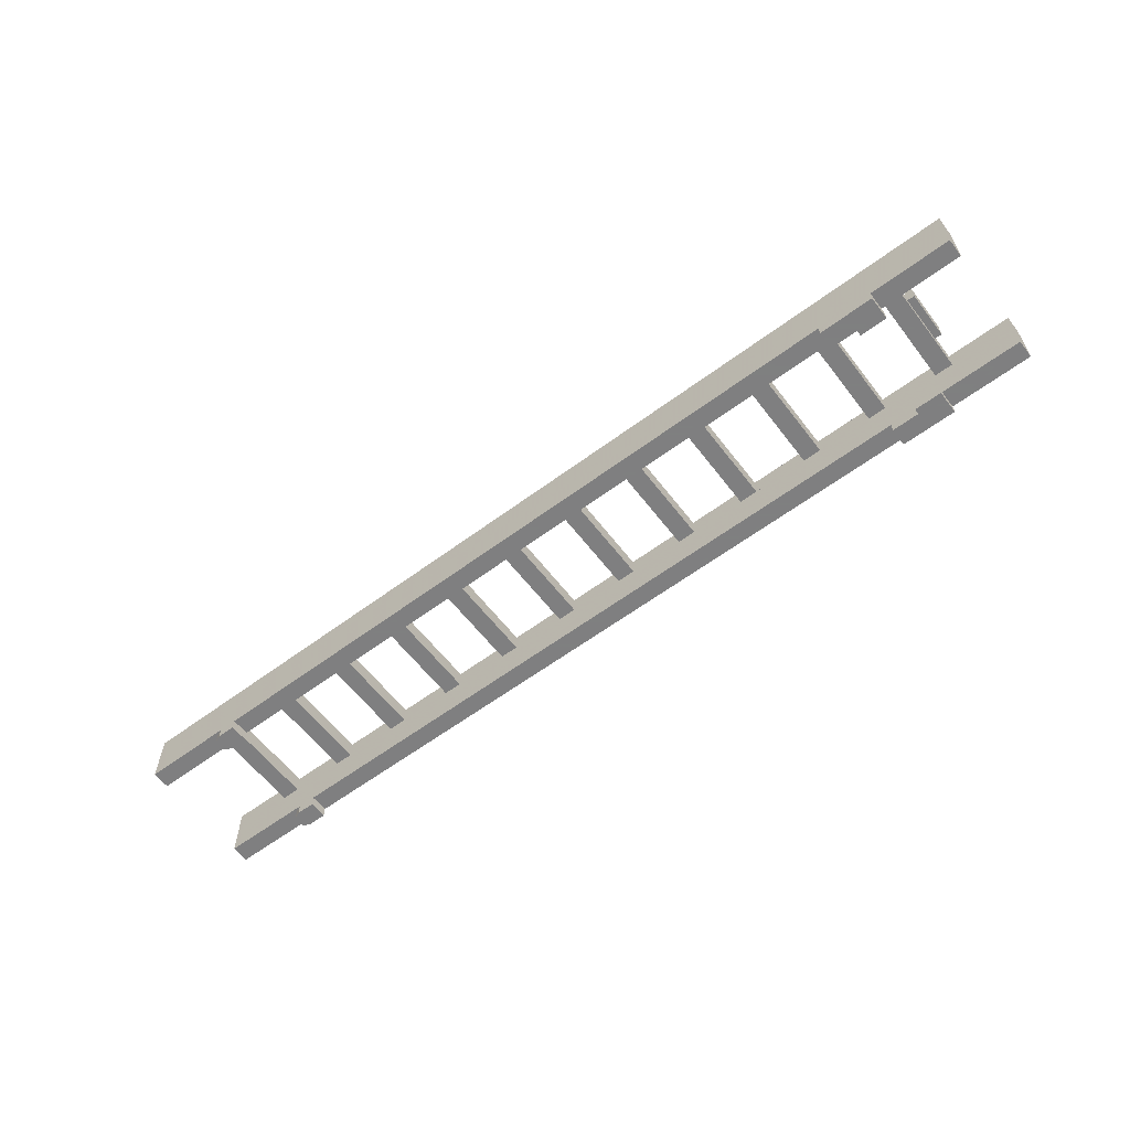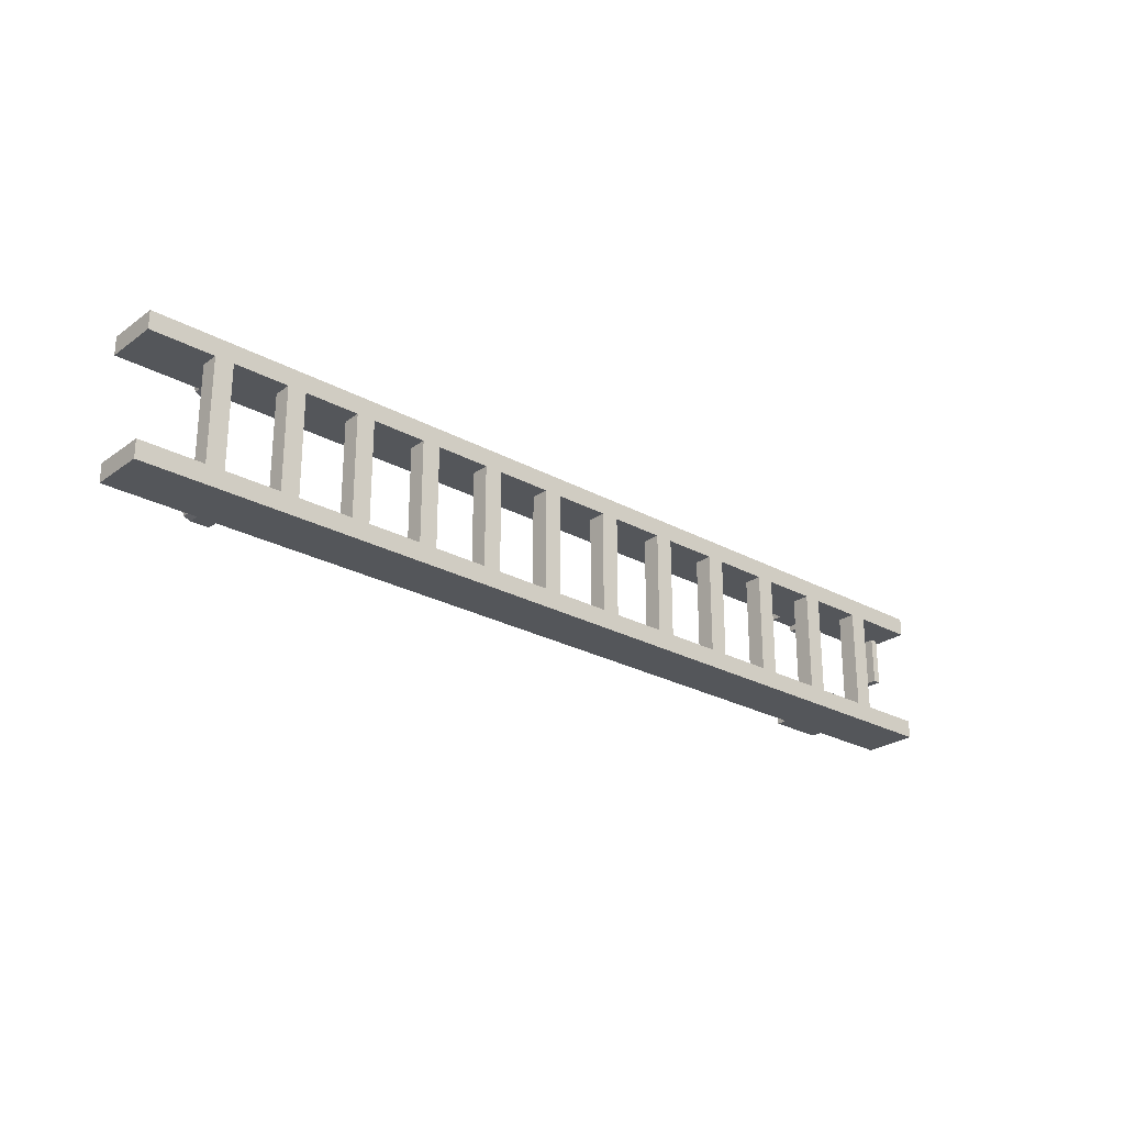
<metadata>
{"format":"obj","ext":"obj","renderer":"f3d","projection":"perspective","resolution":1024,"background":"white","views":[{"elev":-59.9,"azim":-142.7,"up":"+Y"},{"elev":-25.6,"azim":138.7,"up":"+Z"}]}
</metadata>
<code>
v -6.5 -0.25 -0.95
v -6.5 -0.25 -0.7
v 6.5 -0.25 -0.7
v 6.5 -0.25 -0.95
v -6.5 -1 -0.95
v -6.5 -0.25 -0.95
v 6.5 -0.25 -0.95
v 6.5 -1 -0.95
v 6.5 -0.25 -0.95
v 6.5 -0.25 -0.7
v 6.5 -1 -0.7
v 6.5 -1 -0.95
v -6.5 -1 -0.95
v -6.5 -1 -0.7
v -6.5 -0.25 -0.7
v -6.5 -0.25 -0.95
v 6.5 -1 -0.7
v -6.5 -1 -0.7
v -6.5 -0.5 -0.7
v 6.5 -0.5 -0.7
v -5.375 -1 -0.95
v -5.375 -1 -0.7
v -6.5 -1 -0.7
v -6.5 -1 -0.95
v 6.5 -1 -0.7
v 5.375 -1 -0.7
v 5.375 -1 -0.95
v 6.5 -1 -0.95
v -4.625 -1 -0.7
v -4.625 -1 -0.95
v 5 -1 -0.95
v 5 -1 -0.7
v 6.5 -0.25 0.95
v 6.5 -0.25 0.7
v -6.5 -0.25 0.7
v -6.5 -0.25 0.95
v -6.5 -1 0.95
v -6.5 -0.25 0.95
v 6.5 -0.25 0.95
v 6.5 -1 0.95
v 6.5 -0.25 0.95
v 6.5 -0.25 0.7
v 6.5 -1 0.7
v 6.5 -1 0.95
v -6.5 -1 0.95
v -6.5 -1 0.7
v -6.5 -0.25 0.7
v -6.5 -0.25 0.95
v -5.375 -1 0.95
v -5.375 -1 0.7
v -6.5 -1 0.7
v -6.5 -1 0.95
v 6.5 -1 0.7
v -6.5 -1 0.7
v -6.5 -0.5 0.7
v 6.5 -0.5 0.7
v 6.5 -1 0.95
v 5.375 -1 0.95
v 5.375 -1 0.7
v 6.5 -1 0.7
v -4.625 -1 0.95
v -4.625 -1 0.7
v 5 -1 0.7
v 5 -1 0.95
v 6.5 -0.25 0.7
v 5.625 -0.25 0.7
v 5.625 -0.5 0.7
v 6.5 -0.5 0.7
v 6.5 -0.5 -0.7
v 5.625 -0.5 -0.7
v 5.625 -0.25 -0.7
v 6.5 -0.25 -0.7
v 5.625 -0.5 -0.7
v 5.625 -0.5 0.7
v 5.625 -0.25 0.7
v 5.625 -0.25 -0.7
v 5.375 -0.5 -0.7
v 5.625 -0.5 -0.7
v 5.625 -0.5 0.7
v 5.375 -0.5 0.7
v 5.375 -0.5 -0.7
v 5.375 -0.25 -0.7
v 4.625 -0.25 -0.7
v 4.625 -0.5 -0.7
v 5.375 -0.5 0.7
v 5.375 -0.25 0.7
v 5.375 -0.25 -0.7
v 5.375 -0.5 -0.7
v 4.625 -0.5 0.7
v 4.625 -0.25 0.7
v 5.375 -0.25 0.7
v 5.375 -0.5 0.7
v 4.625 -0.5 -0.7
v 4.625 -0.25 -0.7
v 4.625 -0.25 0.7
v 4.625 -0.5 0.7
v 4.375 -0.5 -0.7
v 4.625 -0.5 -0.7
v 4.625 -0.5 0.7
v 4.375 -0.5 0.7
v 4.375 -0.5 -0.7
v 4.375 -0.25 -0.7
v 3.625 -0.25 -0.7
v 3.625 -0.5 -0.7
v 4.375 -0.5 0.7
v 4.375 -0.25 0.7
v 4.375 -0.25 -0.7
v 4.375 -0.5 -0.7
v 3.625 -0.5 0.7
v 3.625 -0.25 0.7
v 4.375 -0.25 0.7
v 4.375 -0.5 0.7
v 3.625 -0.5 -0.7
v 3.625 -0.25 -0.7
v 3.625 -0.25 0.7
v 3.625 -0.5 0.7
v 3.375 -0.5 -0.7
v 3.625 -0.5 -0.7
v 3.625 -0.5 0.7
v 3.375 -0.5 0.7
v 3.375 -0.5 -0.7
v 3.375 -0.25 -0.7
v 2.625 -0.25 -0.7
v 2.625 -0.5 -0.7
v 3.375 -0.5 0.7
v 3.375 -0.25 0.7
v 3.375 -0.25 -0.7
v 3.375 -0.5 -0.7
v 2.625 -0.5 0.7
v 2.625 -0.25 0.7
v 3.375 -0.25 0.7
v 3.375 -0.5 0.7
v 2.625 -0.5 -0.7
v 2.625 -0.25 -0.7
v 2.625 -0.25 0.7
v 2.625 -0.5 0.7
v 2.375 -0.5 -0.7
v 2.625 -0.5 -0.7
v 2.625 -0.5 0.7
v 2.375 -0.5 0.7
v 2.375 -0.5 -0.7
v 2.375 -0.25 -0.7
v 1.625 -0.25 -0.7
v 1.625 -0.5 -0.7
v 2.375 -0.5 0.7
v 2.375 -0.25 0.7
v 2.375 -0.25 -0.7
v 2.375 -0.5 -0.7
v 1.625 -0.5 0.7
v 1.625 -0.25 0.7
v 2.375 -0.25 0.7
v 2.375 -0.5 0.7
v 1.625 -0.5 -0.7
v 1.625 -0.25 -0.7
v 1.625 -0.25 0.7
v 1.625 -0.5 0.7
v 1.375 -0.5 -0.7
v 1.625 -0.5 -0.7
v 1.625 -0.5 0.7
v 1.375 -0.5 0.7
v 1.375 -0.5 -0.7
v 1.375 -0.25 -0.7
v 0.625 -0.25 -0.7
v 0.625 -0.5 -0.7
v 1.375 -0.5 0.7
v 1.375 -0.25 0.7
v 1.375 -0.25 -0.7
v 1.375 -0.5 -0.7
v 0.625 -0.5 0.7
v 0.625 -0.25 0.7
v 1.375 -0.25 0.7
v 1.375 -0.5 0.7
v 0.625 -0.5 -0.7
v 0.625 -0.25 -0.7
v 0.625 -0.25 0.7
v 0.625 -0.5 0.7
v 0.375 -0.5 -0.7
v 0.625 -0.5 -0.7
v 0.625 -0.5 0.7
v 0.375 -0.5 0.7
v 0.375 -0.5 -0.7
v 0.375 -0.25 -0.7
v -0.375 -0.25 -0.7
v -0.375 -0.5 -0.7
v 0.375 -0.5 0.7
v 0.375 -0.25 0.7
v 0.375 -0.25 -0.7
v 0.375 -0.5 -0.7
v -0.375 -0.5 0.7
v -0.375 -0.25 0.7
v 0.375 -0.25 0.7
v 0.375 -0.5 0.7
v -0.375 -0.5 -0.7
v -0.375 -0.25 -0.7
v -0.375 -0.25 0.7
v -0.375 -0.5 0.7
v -0.625 -0.5 -0.7
v -0.375 -0.5 -0.7
v -0.375 -0.5 0.7
v -0.625 -0.5 0.7
v -0.625 -0.5 -0.7
v -0.625 -0.25 -0.7
v -1.375 -0.25 -0.7
v -1.375 -0.5 -0.7
v -0.625 -0.5 0.7
v -0.625 -0.25 0.7
v -0.625 -0.25 -0.7
v -0.625 -0.5 -0.7
v -1.375 -0.5 0.7
v -1.375 -0.25 0.7
v -0.625 -0.25 0.7
v -0.625 -0.5 0.7
v -1.375 -0.5 -0.7
v -1.375 -0.25 -0.7
v -1.375 -0.25 0.7
v -1.375 -0.5 0.7
v -1.625 -0.5 -0.7
v -1.375 -0.5 -0.7
v -1.375 -0.5 0.7
v -1.625 -0.5 0.7
v -1.625 -0.5 -0.7
v -1.625 -0.25 -0.7
v -2.375 -0.25 -0.7
v -2.375 -0.5 -0.7
v -1.625 -0.5 0.7
v -1.625 -0.25 0.7
v -1.625 -0.25 -0.7
v -1.625 -0.5 -0.7
v -2.375 -0.5 0.7
v -2.375 -0.25 0.7
v -1.625 -0.25 0.7
v -1.625 -0.5 0.7
v -2.375 -0.5 -0.7
v -2.375 -0.25 -0.7
v -2.375 -0.25 0.7
v -2.375 -0.5 0.7
v -2.625 -0.5 -0.7
v -2.375 -0.5 -0.7
v -2.375 -0.5 0.7
v -2.625 -0.5 0.7
v -2.625 -0.5 -0.7
v -2.625 -0.25 -0.7
v -3.375 -0.25 -0.7
v -3.375 -0.5 -0.7
v -2.625 -0.5 0.7
v -2.625 -0.25 0.7
v -2.625 -0.25 -0.7
v -2.625 -0.5 -0.7
v -3.375 -0.5 0.7
v -3.375 -0.25 0.7
v -2.625 -0.25 0.7
v -2.625 -0.5 0.7
v -3.375 -0.5 -0.7
v -3.375 -0.25 -0.7
v -3.375 -0.25 0.7
v -3.375 -0.5 0.7
v -3.625 -0.5 -0.7
v -3.375 -0.5 -0.7
v -3.375 -0.5 0.7
v -3.625 -0.5 0.7
v -3.625 -0.5 -0.7
v -3.625 -0.25 -0.7
v -4.375 -0.25 -0.7
v -4.375 -0.5 -0.7
v -3.625 -0.5 0.7
v -3.625 -0.25 0.7
v -3.625 -0.25 -0.7
v -3.625 -0.5 -0.7
v -4.375 -0.5 0.7
v -4.375 -0.25 0.7
v -3.625 -0.25 0.7
v -3.625 -0.5 0.7
v -4.375 -0.5 -0.7
v -4.375 -0.25 -0.7
v -4.375 -0.25 0.7
v -4.375 -0.5 0.7
v -4.625 -0.5 -0.7
v -4.375 -0.5 -0.7
v -4.375 -0.5 0.7
v -4.625 -0.5 0.7
v -4.625 -0.5 -0.7
v -4.625 -0.25 -0.7
v -5.375 -0.25 -0.7
v -5.375 -0.5 -0.7
v -4.625 -0.5 0.7
v -4.625 -0.25 0.7
v -4.625 -0.25 -0.7
v -4.625 -0.5 -0.7
v -5.375 -0.5 0.7
v -5.375 -0.25 0.7
v -4.625 -0.25 0.7
v -4.625 -0.5 0.7
v -5.375 -0.5 -0.7
v -5.375 -0.25 -0.7
v -5.375 -0.25 0.7
v -5.375 -0.5 0.7
v -5.625 -0.5 -0.7
v -5.375 -0.5 -0.7
v -5.375 -0.5 0.7
v -5.625 -0.5 0.7
v -6.5 -0.25 0.7
v -5.625 -0.25 0.7
v -5.625 -0.5 0.7
v -6.5 -0.5 0.7
v -6.5 -0.5 -0.7
v -5.625 -0.5 -0.7
v -5.625 -0.25 -0.7
v -6.5 -0.25 -0.7
v -5.625 -0.5 -0.7
v -5.625 -0.5 0.7
v -5.625 -0.25 0.7
v -5.625 -0.25 -0.7
v 5.375 -0.25 0.7
v 5.625 -0.25 0.7
v 5.625 -0.25 -0.7
v 5.375 -0.25 -0.7
v 4.375 -0.25 0.7
v 4.625 -0.25 0.7
v 4.625 -0.25 -0.7
v 4.375 -0.25 -0.7
v 3.375 -0.25 0.7
v 3.625 -0.25 0.7
v 3.625 -0.25 -0.7
v 3.375 -0.25 -0.7
v 2.625 -0.25 0.7
v 2.625 -0.25 -0.7
v 2.375 -0.25 -0.7
v 2.375 -0.25 0.7
v 1.375 -0.25 0.7
v 1.625 -0.25 0.7
v 1.625 -0.25 -0.7
v 1.375 -0.25 -0.7
v 0.375 -0.25 0.7
v 0.625 -0.25 0.7
v 0.625 -0.25 -0.7
v 0.375 -0.25 -0.7
v -0.625 -0.25 0.7
v -0.375 -0.25 0.7
v -0.375 -0.25 -0.7
v -0.625 -0.25 -0.7
v -1.625 -0.25 0.7
v -1.375 -0.25 0.7
v -1.375 -0.25 -0.7
v -1.625 -0.25 -0.7
v -2.625 -0.25 0.7
v -2.375 -0.25 0.7
v -2.375 -0.25 -0.7
v -2.625 -0.25 -0.7
v -3.625 -0.25 0.7
v -3.375 -0.25 0.7
v -3.375 -0.25 -0.7
v -3.625 -0.25 -0.7
v -4.625 -0.25 0.7
v -4.375 -0.25 0.7
v -4.375 -0.25 -0.7
v -4.625 -0.25 -0.7
v -5.625 -0.25 0.7
v -5.375 -0.25 0.7
v -5.375 -0.25 -0.7
v -5.625 -0.25 -0.7
v -4.625 -1.15 -0.95
v -4.625 -1.15 -0.7
v -5.375 -1.15 -0.7
v -5.375 -1.15 -0.95
v -5.375 -1.15 -0.95
v -5.375 -1.15 -0.7
v -5.375 -1 -0.7
v -5.375 -1 -0.95
v -4.625 -1.15 -0.7
v -4.625 -1.15 -0.95
v -4.625 -1 -0.95
v -4.625 -1 -0.7
v -4.625 -1.15 -0.95
v -5.375 -1.15 -0.95
v -5.375 -1 -0.95
v -4.625 -1 -0.95
v -5.375 -1 -0.625
v -5.375 -1.15 -0.625
v -5 -1.15 -0.625
v -5 -1 -0.625
v -5 -1 -0.625
v -5 -1.15 -0.625
v -5 -1.15 -0.7
v -5 -1 -0.7
v -5.375 -1.15 -0.625
v -5.375 -1 -0.625
v -5.375 -1 -0.7
v -5.375 -1.15 -0.7
v -5.375 -1 -0.625
v -5 -1 -0.625
v -5 -1 -0.7
v -5.375 -1 -0.7
v -5 -1.15 -0.625
v -5.375 -1.15 -0.625
v -5.375 -1.15 -0.7
v -5 -1.15 -0.7
v -4.625 -1.15 -0.7
v -4.625 -1 -0.7
v -5 -1 -0.7
v -5 -1.15 -0.7
v -4.625 -1.15 0.95
v -4.625 -1.15 0.7
v -5.375 -1.15 0.7
v -5.375 -1.15 0.95
v -5.375 -1.15 0.95
v -5.375 -1.15 0.7
v -5.375 -1 0.7
v -5.375 -1 0.95
v -4.625 -1.15 0.7
v -4.625 -1.15 0.95
v -4.625 -1 0.95
v -4.625 -1 0.7
v -4.625 -1.15 0.95
v -5.375 -1.15 0.95
v -5.375 -1 0.95
v -4.625 -1 0.95
v -5.375 -1 0.625
v -5.375 -1.15 0.625
v -5 -1.15 0.625
v -5 -1 0.625
v -5 -1 0.625
v -5 -1.15 0.625
v -5 -1.15 0.7
v -5 -1 0.7
v -5.375 -1.15 0.625
v -5.375 -1 0.625
v -5.375 -1 0.7
v -5.375 -1.15 0.7
v -5.375 -1 0.625
v -5 -1 0.625
v -5 -1 0.7
v -5.375 -1 0.7
v -5 -1.15 0.625
v -5.375 -1.15 0.625
v -5.375 -1.15 0.7
v -5 -1.15 0.7
v -5 -1.15 0.7
v -5 -1 0.7
v -4.625 -1 0.7
v -4.625 -1.15 0.7
v 5 -1.15 -0.95
v 5.25 -1.15 -0.95
v 5.25 -1.15 -0.7
v 5 -1.15 -0.7
v 5 -1.15 -0.7
v 5.25 -1.15 -0.7
v 5.25 -1 -0.7
v 5 -1 -0.7
v 5.25 -1.15 -0.95
v 5 -1.15 -0.95
v 5 -1 -0.95
v 5.25 -1 -0.95
v 5 -1.15 -0.95
v 5 -1.15 -0.7
v 5 -1 -0.7
v 5 -1 -0.95
v 5.25 -1.15 -0.825
v 5.25 -1.15 -0.95
v 5.338 -1.15 -0.9134
v 5.25 -1.15 -0.825
v 5.338 -1.15 -0.9134
v 5.375 -1.15 -0.825
v 5.25 -1.15 -0.825
v 5.375 -1.15 -0.825
v 5.338 -1.15 -0.7366
v 5.25 -1.15 -0.825
v 5.338 -1.15 -0.7366
v 5.25 -1.15 -0.7
v 5.338 -1.15 -0.9134
v 5.25 -1.15 -0.95
v 5.25 -1 -0.95
v 5.338 -1 -0.9134
v 5.375 -1.15 -0.825
v 5.338 -1.15 -0.9134
v 5.338 -1 -0.9134
v 5.375 -1 -0.825
v 5.338 -1.15 -0.7366
v 5.375 -1.15 -0.825
v 5.375 -1 -0.825
v 5.338 -1 -0.7366
v 5.25 -1.15 -0.7
v 5.338 -1.15 -0.7366
v 5.338 -1 -0.7366
v 5.25 -1 -0.7
v 5.375 -1 -0.95
v 5.338 -1 -0.9134
v 5.25 -1 -0.95
v 5.375 -1 -0.95
v 5.375 -1 -0.825
v 5.338 -1 -0.9134
v 5.375 -1 -0.7
v 5.338 -1 -0.7366
v 5.375 -1 -0.825
v 5.375 -1 -0.7
v 5.25 -1 -0.7
v 5.338 -1 -0.7366
v 5 -1.15 0.7
v 5.25 -1.15 0.7
v 5.25 -1.15 0.95
v 5 -1.15 0.95
v 5 -1.15 0.95
v 5.25 -1.15 0.95
v 5.25 -1 0.95
v 5 -1 0.95
v 5.25 -1.15 0.7
v 5 -1.15 0.7
v 5 -1 0.7
v 5.25 -1 0.7
v 5 -1.15 0.7
v 5 -1.15 0.95
v 5 -1 0.95
v 5 -1 0.7
v 5.25 -1.15 0.825
v 5.25 -1.15 0.7
v 5.338 -1.15 0.7366
v 5.25 -1.15 0.825
v 5.338 -1.15 0.7366
v 5.375 -1.15 0.825
v 5.25 -1.15 0.825
v 5.375 -1.15 0.825
v 5.338 -1.15 0.9134
v 5.25 -1.15 0.825
v 5.338 -1.15 0.9134
v 5.25 -1.15 0.95
v 5.338 -1.15 0.7366
v 5.25 -1.15 0.7
v 5.25 -1 0.7
v 5.338 -1 0.7366
v 5.375 -1.15 0.825
v 5.338 -1.15 0.7366
v 5.338 -1 0.7366
v 5.375 -1 0.825
v 5.338 -1.15 0.9134
v 5.375 -1.15 0.825
v 5.375 -1 0.825
v 5.338 -1 0.9134
v 5.25 -1.15 0.95
v 5.338 -1.15 0.9134
v 5.338 -1 0.9134
v 5.25 -1 0.95
v 5.375 -1 0.7
v 5.338 -1 0.7366
v 5.25 -1 0.7
v 5.375 -1 0.7
v 5.375 -1 0.825
v 5.338 -1 0.7366
v 5.375 -1 0.95
v 5.338 -1 0.9134
v 5.375 -1 0.825
v 5.375 -1 0.95
v 5.25 -1 0.95
v 5.338 -1 0.9134
v -5.725 -0.125 -0.325
v -5.725 -0.375 -0.325
v -5.725 -0.375 0.325
v -5.725 -0.125 0.325
v -5.725 -0.125 -0.325
v -5.625 -0.125 -0.325
v -5.625 -0.375 -0.325
v -5.725 -0.375 -0.325
v -5.725 -0.125 0.325
v -5.625 -0.125 0.325
v -5.625 -0.125 -0.325
v -5.725 -0.125 -0.325
v -5.725 -0.375 0.325
v -5.625 -0.375 0.325
v -5.625 -0.125 0.325
v -5.725 -0.125 0.325
v -5.725 -0.375 -0.325
v -5.625 -0.375 -0.325
v -5.625 -0.375 0.325
v -5.725 -0.375 0.325
v -5.625 -0.125 0.325
v -5.625 -0.25 0.325
v -5.625 -0.25 -0.325
v -5.625 -0.125 -0.325
g mesh6180217
f 1 2 3
f 3 4 1
g mesh6180219
f 5 6 7
f 7 8 5
f 9 10 11
f 11 12 9
f 13 14 15
f 15 16 13
g mesh6180222
f 17 19 18
f 19 17 20
g mesh6180224
f 21 22 23
f 23 24 21
g mesh6180227
f 25 26 27
f 27 28 25
g mesh6180229
f 29 30 31
f 31 32 29
g mesh6180232
f 33 34 35
f 35 36 33
g mesh6180234
f 37 39 38
f 39 37 40
f 41 43 42
f 43 41 44
f 45 47 46
f 47 45 48
g mesh6180237
f 49 51 50
f 51 49 52
g mesh6180239
f 53 54 55
f 55 56 53
g mesh6180242
f 57 58 59
f 59 60 57
g mesh6180244
f 61 62 63
f 63 64 61
g mesh6180247
f 65 67 66
f 67 65 68
g mesh6180248
f 69 71 70
f 71 69 72
g mesh6180249
f 73 75 74
f 75 73 76
g mesh6180251
f 77 78 79
f 79 80 77
g mesh6180253
f 81 82 83
f 83 84 81
f 85 86 87
f 87 88 85
f 89 90 91
f 91 92 89
f 93 94 95
f 95 96 93
g mesh6180255
f 97 98 99
f 99 100 97
g mesh6180257
f 101 102 103
f 103 104 101
f 105 106 107
f 107 108 105
f 109 110 111
f 111 112 109
f 113 114 115
f 115 116 113
g mesh6180259
f 117 118 119
f 119 120 117
g mesh6180261
f 121 122 123
f 123 124 121
f 125 126 127
f 127 128 125
f 129 130 131
f 131 132 129
f 133 134 135
f 135 136 133
g mesh6180263
f 137 138 139
f 139 140 137
g mesh6180265
f 141 142 143
f 143 144 141
f 145 146 147
f 147 148 145
f 149 150 151
f 151 152 149
f 153 154 155
f 155 156 153
g mesh6180267
f 157 158 159
f 159 160 157
g mesh6180269
f 161 162 163
f 163 164 161
f 165 166 167
f 167 168 165
f 169 170 171
f 171 172 169
f 173 174 175
f 175 176 173
g mesh6180271
f 177 178 179
f 179 180 177
g mesh6180273
f 181 182 183
f 183 184 181
f 185 186 187
f 187 188 185
f 189 190 191
f 191 192 189
f 193 194 195
f 195 196 193
g mesh6180275
f 197 198 199
f 199 200 197
g mesh6180277
f 201 202 203
f 203 204 201
f 205 206 207
f 207 208 205
f 209 210 211
f 211 212 209
f 213 214 215
f 215 216 213
g mesh6180279
f 217 218 219
f 219 220 217
g mesh6180281
f 221 222 223
f 223 224 221
f 225 226 227
f 227 228 225
f 229 230 231
f 231 232 229
f 233 234 235
f 235 236 233
g mesh6180283
f 237 238 239
f 239 240 237
g mesh6180285
f 241 242 243
f 243 244 241
f 245 246 247
f 247 248 245
f 249 250 251
f 251 252 249
f 253 254 255
f 255 256 253
g mesh6180287
f 257 258 259
f 259 260 257
g mesh6180289
f 261 262 263
f 263 264 261
f 265 266 267
f 267 268 265
f 269 270 271
f 271 272 269
f 273 274 275
f 275 276 273
g mesh6180291
f 277 278 279
f 279 280 277
g mesh6180293
f 281 282 283
f 283 284 281
f 285 286 287
f 287 288 285
f 289 290 291
f 291 292 289
f 293 294 295
f 295 296 293
g mesh6180295
f 297 298 299
f 299 300 297
g mesh6180297
f 301 302 303
f 303 304 301
g mesh6180298
f 305 306 307
f 307 308 305
g mesh6180299
f 309 310 311
f 311 312 309
g mesh6180301
f 313 314 315
f 315 316 313
f 317 318 319
f 319 320 317
f 321 322 323
f 323 324 321
f 325 326 327
f 327 328 325
f 329 330 331
f 331 332 329
f 333 334 335
f 335 336 333
f 337 338 339
f 339 340 337
f 341 342 343
f 343 344 341
f 345 346 347
f 347 348 345
f 349 350 351
f 351 352 349
f 353 354 355
f 355 356 353
f 357 358 359
f 359 360 357
g mesh6180303
f 361 362 363
f 363 364 361
g mesh6180304
f 365 366 367
f 367 368 365
g mesh6180305
f 369 370 371
f 371 372 369
g mesh6180306
f 373 374 375
f 375 376 373
g mesh6180308
f 377 378 379
f 379 380 377
g mesh6180309
f 381 382 383
f 383 384 381
g mesh6180310
f 385 386 387
f 387 388 385
g mesh6180311
f 389 390 391
f 391 392 389
f 393 394 395
f 395 396 393
g mesh6180313
f 397 398 399
f 399 400 397
g mesh6180316
f 401 403 402
f 403 401 404
g mesh6180317
f 405 407 406
f 407 405 408
g mesh6180318
f 409 411 410
f 411 409 412
g mesh6180319
f 413 415 414
f 415 413 416
g mesh6180321
f 417 419 418
f 419 417 420
g mesh6180322
f 421 423 422
f 423 421 424
g mesh6180323
f 425 427 426
f 427 425 428
g mesh6180324
f 429 431 430
f 431 429 432
f 433 435 434
f 435 433 436
g mesh6180326
f 437 438 439
f 439 440 437
g mesh6180329
f 441 442 443
f 443 444 441
g mesh6180330
f 445 446 447
f 447 448 445
g mesh6180331
f 449 450 451
f 451 452 449
g mesh6180332
f 453 454 455
f 455 456 453
g mesh6180337
f 457 458 459
f 460 461 462
f 463 464 465
f 466 467 468
g mesh6180339
f 469 470 471
f 471 472 469
f 473 474 475
f 475 476 473
f 477 478 479
f 479 480 477
f 481 482 483
f 483 484 481
g mesh6180342
f 485 486 487
f 488 489 490
f 491 492 493
f 494 495 496
g mesh6180345
f 497 498 499
f 499 500 497
g mesh6180346
f 501 502 503
f 503 504 501
g mesh6180347
f 505 506 507
f 507 508 505
g mesh6180348
f 509 510 511
f 511 512 509
g mesh6180353
f 513 514 515
f 516 517 518
f 519 520 521
f 522 523 524
g mesh6180355
f 525 526 527
f 527 528 525
f 529 530 531
f 531 532 529
f 533 534 535
f 535 536 533
f 537 538 539
f 539 540 537
g mesh6180358
f 541 542 543
f 544 545 546
f 547 548 549
f 550 551 552
g mesh6180361
f 553 554 555
f 555 556 553
f 557 558 559
f 559 560 557
f 561 562 563
f 563 564 561
f 565 566 567
f 567 568 565
f 569 570 571
f 571 572 569
f 573 574 575
f 575 576 573

</code>
